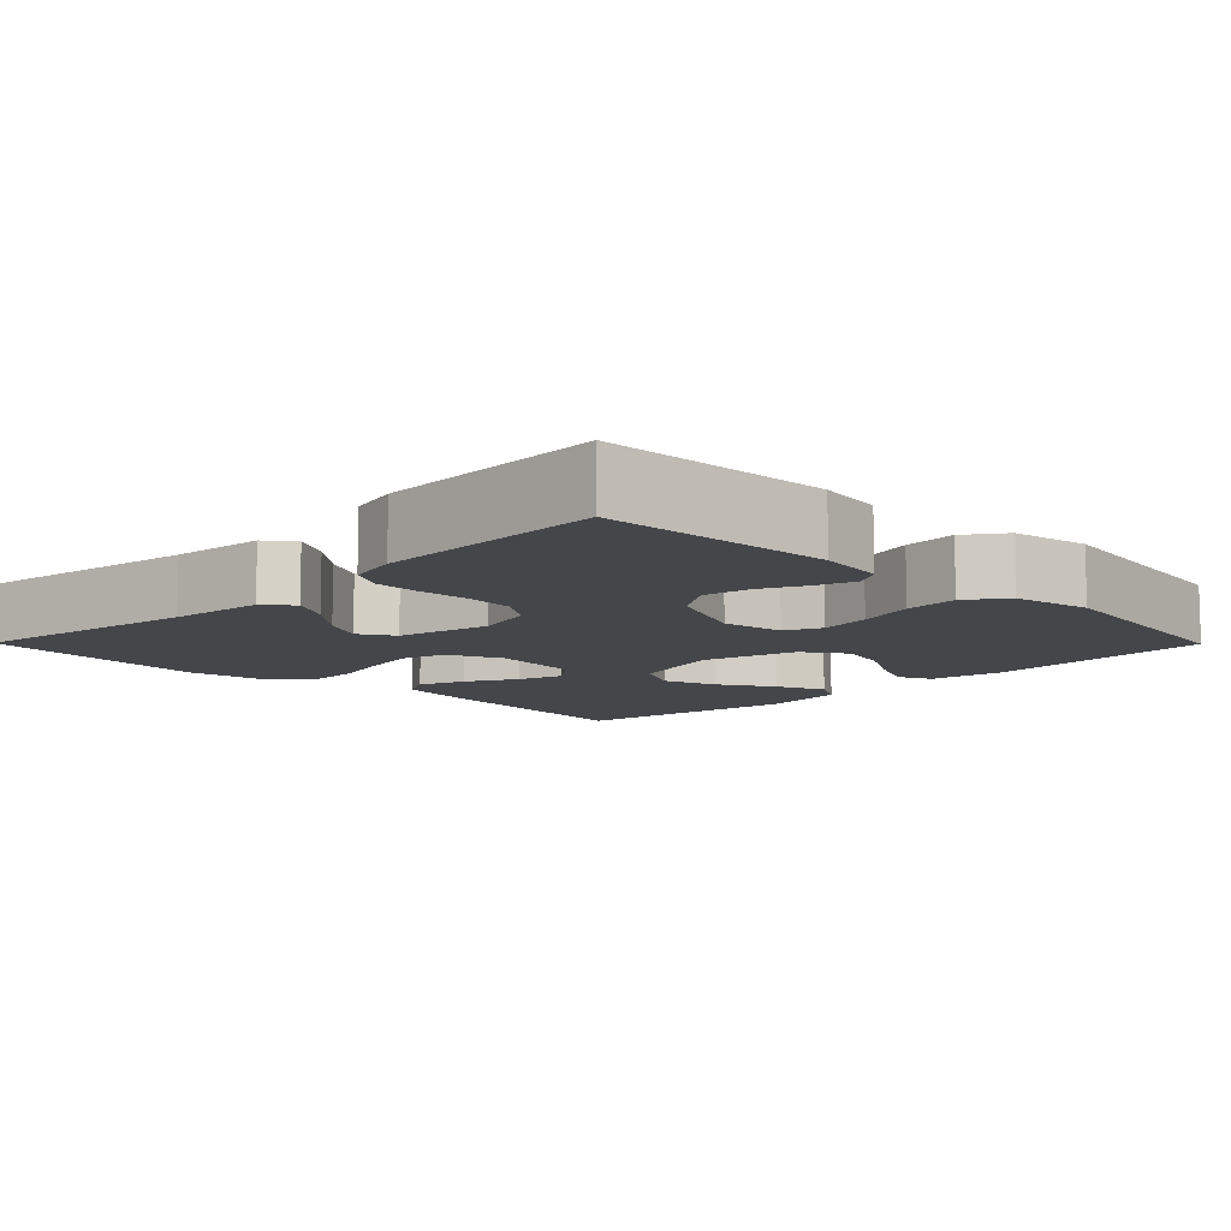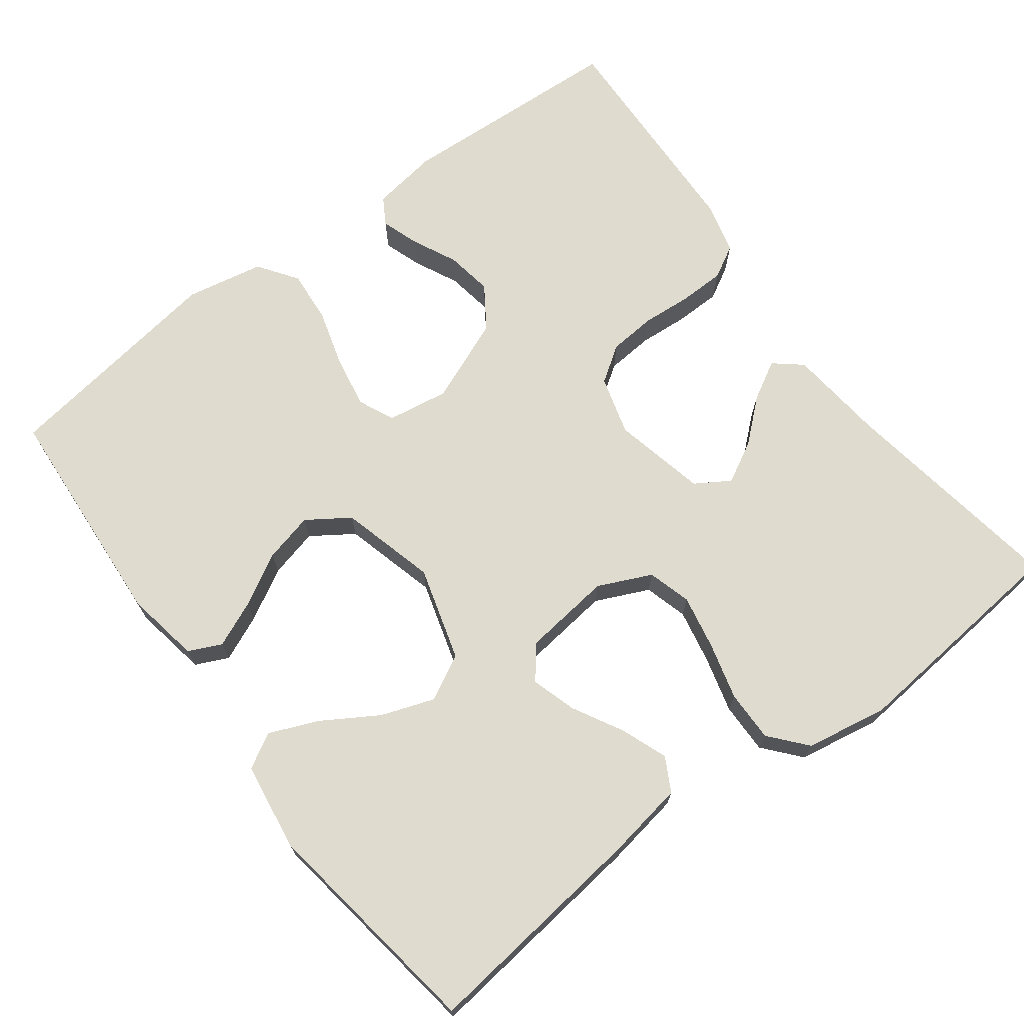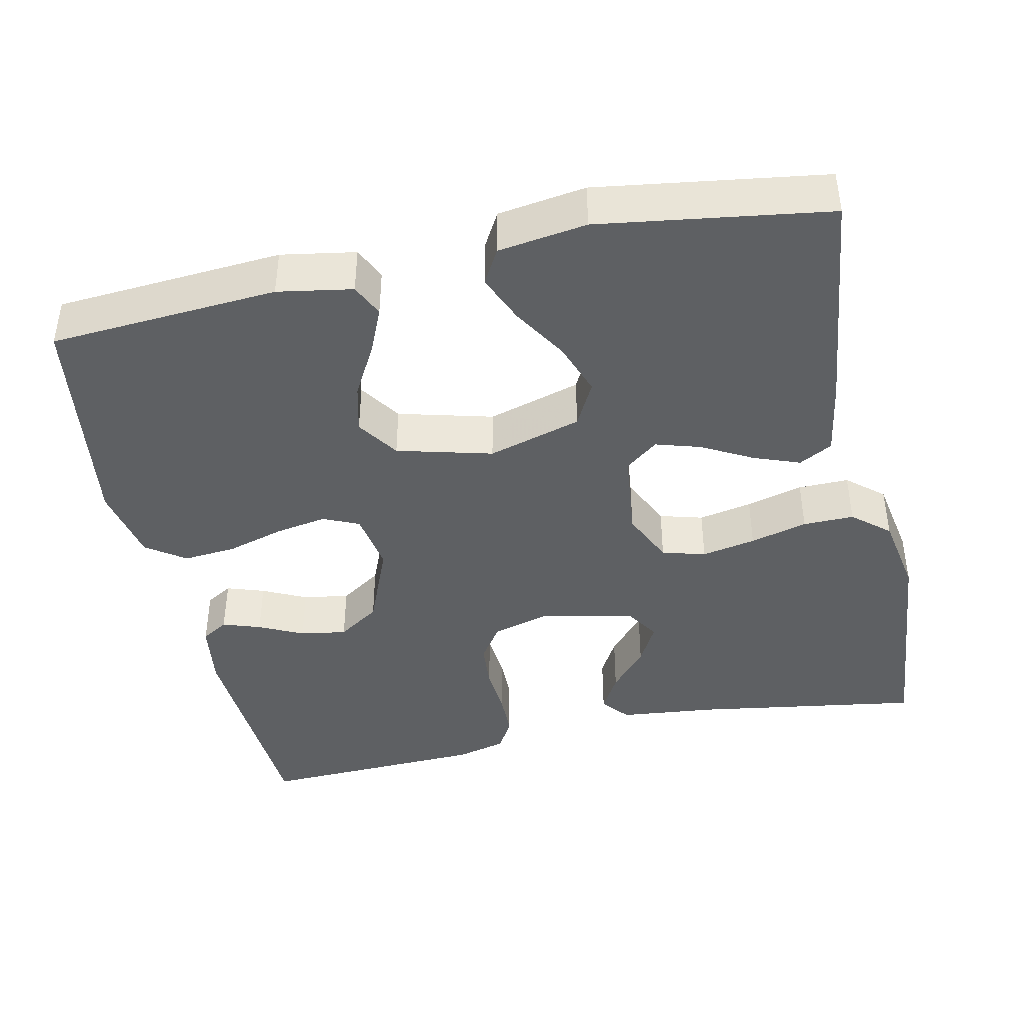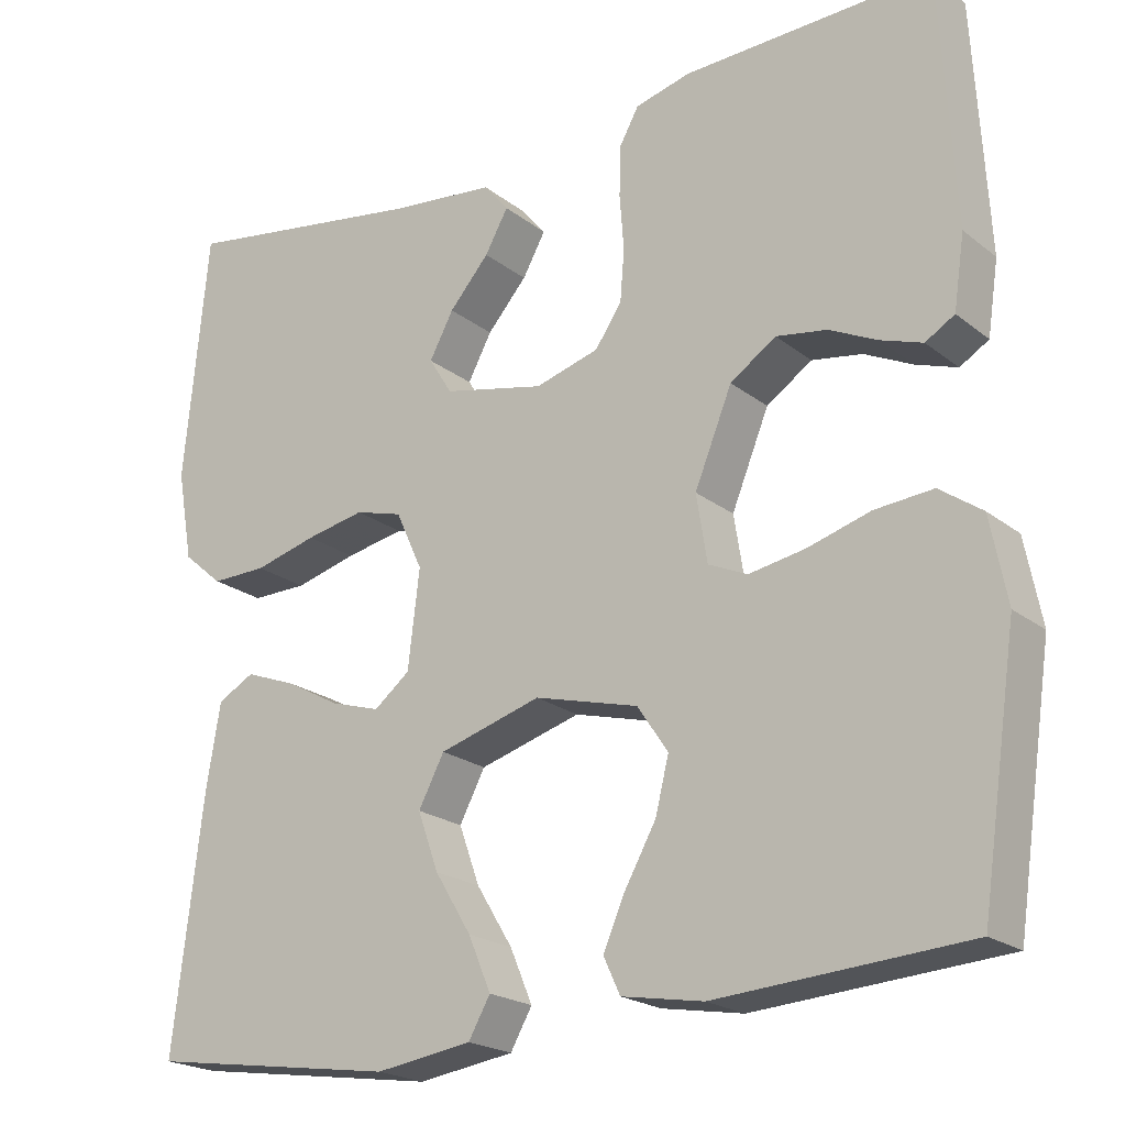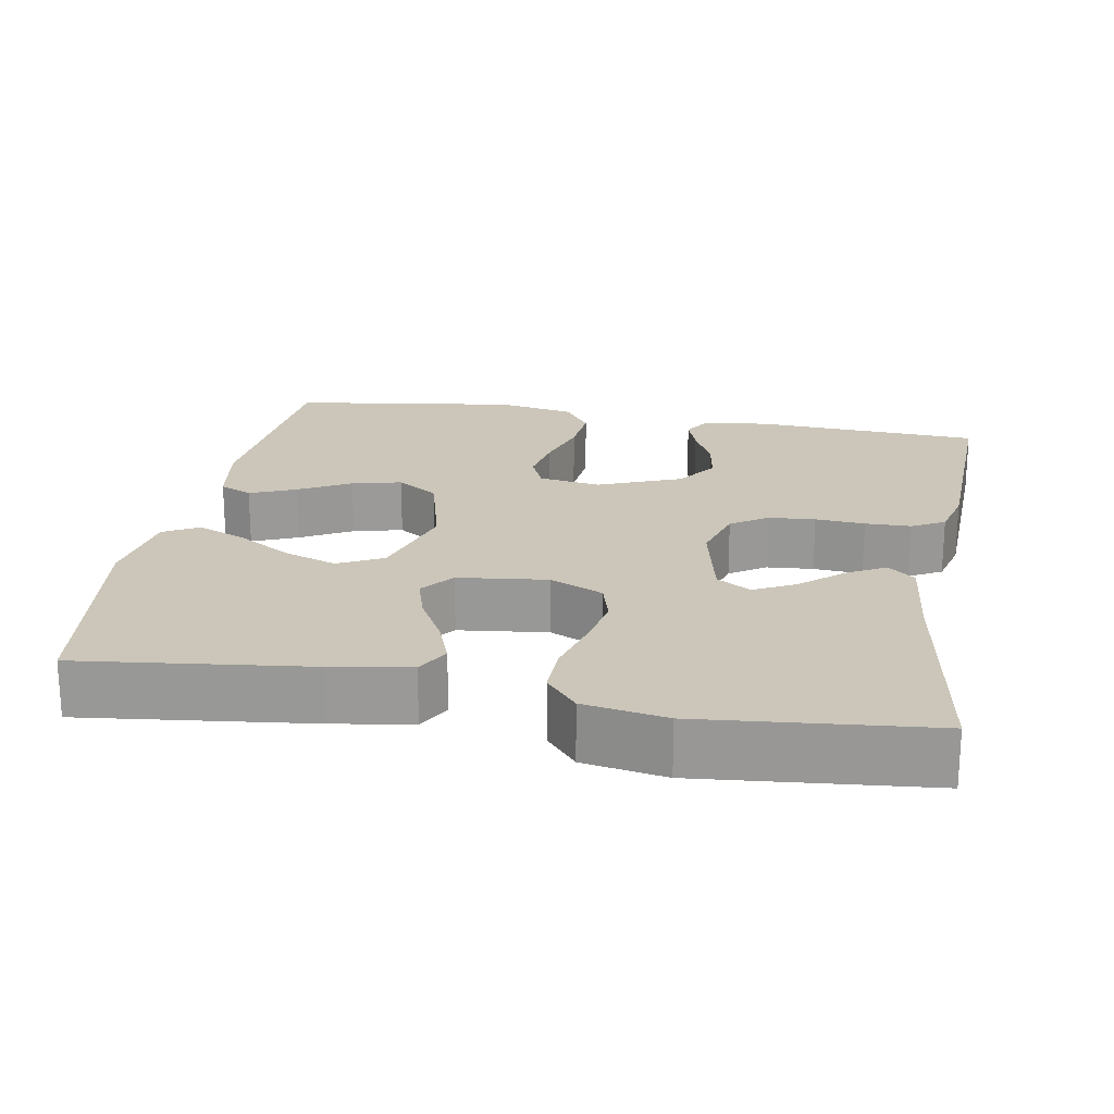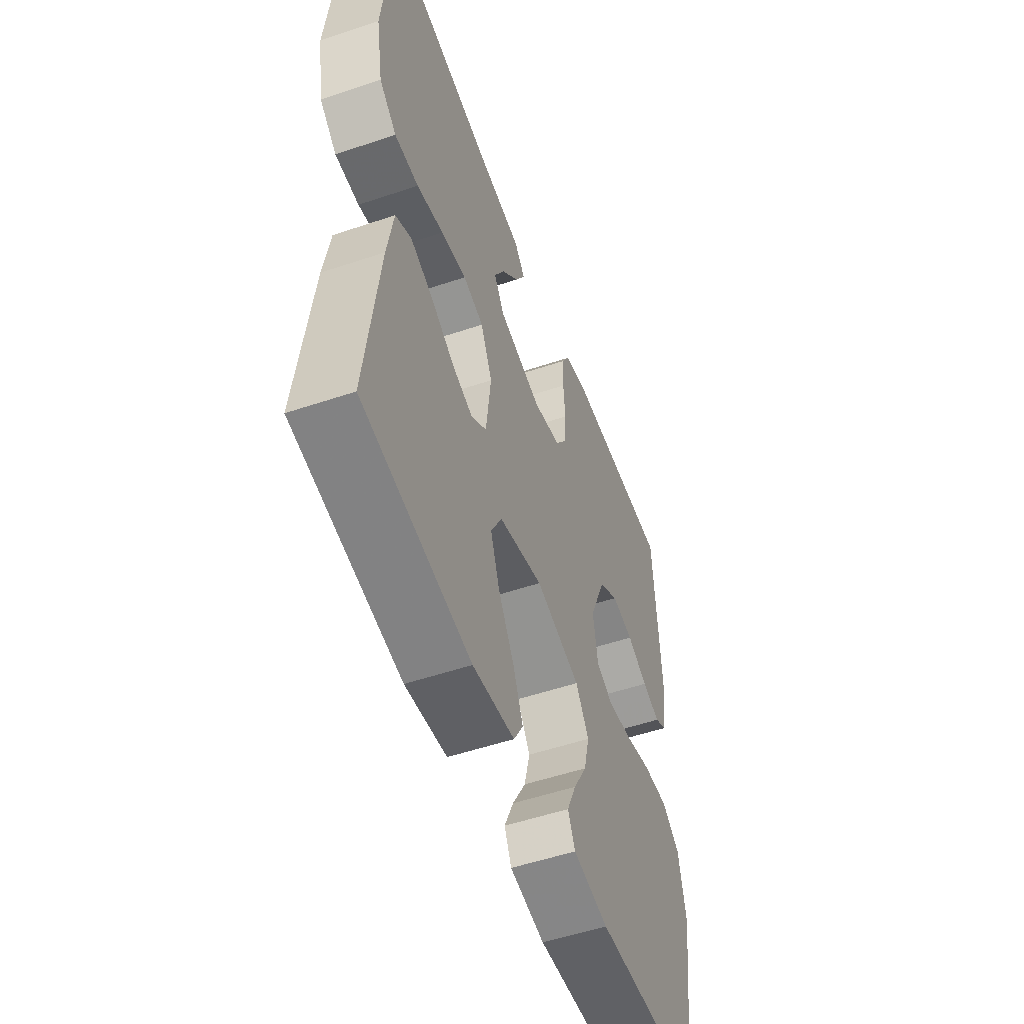
<metadata>
{"format":"obj","ext":"obj","renderer":"f3d","projection":"perspective","resolution":1024,"background":"white","views":[{"elev":-9.8,"azim":44.7,"up":"+Y"},{"elev":70.5,"azim":-126.9,"up":"+Y"},{"elev":-42.1,"azim":-167.7,"up":"+Y"},{"elev":-21.0,"azim":36.2,"up":"+Z"},{"elev":21.0,"azim":-79.8,"up":"+Y"},{"elev":-53.4,"azim":-70.2,"up":"+Z"}]}
</metadata>
<code>
v -0.5 0.07 -0.5
v -0.464 0.07 -0.2
v -0.447 0.07 -0.098
v -0.403 0.07 -0.074
v -0.342 0.07 -0.097
v -0.276 0.07 -0.133
v -0.217 0.07 -0.151
v -0.174 0.07 -0.117
v -0.16 0.07 0
v -0.192 0.07 0.07
v -0.249 0.07 0.086
v -0.32 0.07 0.072
v -0.395 0.07 0.052
v -0.462 0.07 0.051
v -0.51 0.07 0.092
v -0.529 0.07 0.2
v -0.5 0.07 0.5
v -0.2 0.07 0.453
v -0.075 0.07 0.44
v -0.045 0.07 0.404
v -0.073 0.07 0.354
v -0.121 0.07 0.299
v -0.15 0.07 0.245
v -0.122 0.07 0.2
v 0 0.07 0.173
v 0.077 0.07 0.195
v 0.109 0.07 0.242
v 0.114 0.07 0.304
v 0.109 0.07 0.369
v 0.11 0.07 0.429
v 0.134 0.07 0.472
v 0.2 0.07 0.489
v 0.5 0.07 0.5
v 0.517 0.07 0.2
v 0.504 0.07 0.113
v 0.469 0.07 0.092
v 0.419 0.07 0.109
v 0.361 0.07 0.137
v 0.3 0.07 0.147
v 0.245 0.07 0.11
v 0.2 0.07 0
v 0.213 0.07 -0.081
v 0.26 0.07 -0.102
v 0.328 0.07 -0.09
v 0.403 0.07 -0.068
v 0.473 0.07 -0.062
v 0.524 0.07 -0.098
v 0.544 0.07 -0.2
v 0.5 0.07 -0.5
v 0.2 0.07 -0.521
v 0.102 0.07 -0.504
v 0.082 0.07 -0.461
v 0.108 0.07 -0.401
v 0.146 0.07 -0.333
v 0.162 0.07 -0.268
v 0.125 0.07 -0.213
v 0 0.07 -0.18
v -0.123 0.07 -0.216
v -0.154 0.07 -0.275
v -0.129 0.07 -0.345
v -0.085 0.07 -0.417
v -0.058 0.07 -0.481
v -0.084 0.07 -0.527
v -0.2 0.07 -0.544
v -0.5 0 -0.5
v -0.464 0 -0.2
v -0.447 0 -0.098
v -0.403 0 -0.074
v -0.342 0 -0.097
v -0.276 0 -0.133
v -0.217 0 -0.151
v -0.174 0 -0.117
v -0.16 0 0
v -0.192 0 0.07
v -0.249 0 0.086
v -0.32 0 0.072
v -0.395 0 0.052
v -0.462 0 0.051
v -0.51 0 0.092
v -0.529 0 0.2
v -0.5 0 0.5
v -0.2 0 0.453
v -0.075 0 0.44
v -0.045 0 0.404
v -0.073 0 0.354
v -0.121 0 0.299
v -0.15 0 0.245
v -0.122 0 0.2
v 0 0 0.173
v 0.077 0 0.195
v 0.109 0 0.242
v 0.114 0 0.304
v 0.109 0 0.369
v 0.11 0 0.429
v 0.134 0 0.472
v 0.2 0 0.489
v 0.5 0 0.5
v 0.517 0 0.2
v 0.504 0 0.113
v 0.469 0 0.092
v 0.419 0 0.109
v 0.361 0 0.137
v 0.3 0 0.147
v 0.245 0 0.11
v 0.2 0 0
v 0.213 0 -0.081
v 0.26 0 -0.102
v 0.328 0 -0.09
v 0.403 0 -0.068
v 0.473 0 -0.062
v 0.524 0 -0.098
v 0.544 0 -0.2
v 0.5 0 -0.5
v 0.2 0 -0.521
v 0.102 0 -0.504
v 0.082 0 -0.461
v 0.108 0 -0.401
v 0.146 0 -0.333
v 0.162 0 -0.268
v 0.125 0 -0.213
v 0 0 -0.18
v -0.123 0 -0.216
v -0.154 0 -0.275
v -0.129 0 -0.345
v -0.085 0 -0.417
v -0.058 0 -0.481
v -0.084 0 -0.527
v -0.2 0 -0.544
f 4 5 6
f 3 4 6
f 2 3 6
f 1 2 6
f 64 1 6
f 63 64 6
f 62 63 6
f 61 62 6
f 60 61 6
f 59 60 6 7
f 58 59 7 8
f 57 58 8 9
f 56 57 9 10
f 52 53 54
f 51 52 54
f 50 51 54
f 49 50 54
f 48 49 54
f 47 48 54
f 46 47 54
f 45 46 54
f 44 45 54
f 43 44 54 55
f 42 43 55 56
f 36 37 38
f 35 36 38
f 34 35 38
f 33 34 38
f 32 33 38
f 31 32 38
f 30 31 38
f 29 30 38
f 28 29 38
f 27 28 38 39
f 26 27 39 40
f 20 21 22
f 19 20 22
f 18 19 22
f 18 22 23
f 17 18 23
f 16 17 23
f 15 16 23
f 14 15 23
f 13 14 23
f 12 13 23
f 11 12 23 24
f 41 42 56 10
f 41 10 11
f 40 41 11
f 26 40 11
f 25 26 11
f 11 24 25
f 70 69 68
f 70 68 67
f 70 67 66
f 70 66 65
f 70 65 128
f 70 128 127
f 70 127 126
f 70 126 125
f 70 125 124
f 71 70 124 123
f 72 71 123 122
f 73 72 122 121
f 74 73 121 120
f 118 117 116
f 118 116 115
f 118 115 114
f 118 114 113
f 118 113 112
f 118 112 111
f 118 111 110
f 118 110 109
f 118 109 108
f 119 118 108 107
f 120 119 107 106
f 102 101 100
f 102 100 99
f 102 99 98
f 102 98 97
f 102 97 96
f 102 96 95
f 102 95 94
f 102 94 93
f 102 93 92
f 103 102 92 91
f 104 103 91 90
f 86 85 84
f 86 84 83
f 86 83 82
f 87 86 82
f 87 82 81
f 87 81 80
f 87 80 79
f 87 79 78
f 87 78 77
f 87 77 76
f 88 87 76 75
f 74 120 106 105
f 75 74 105
f 75 105 104
f 75 104 90
f 75 90 89
f 89 88 75
f 1 65 66 2
f 2 66 67 3
f 3 67 68 4
f 4 68 69 5
f 5 69 70 6
f 6 70 71 7
f 7 71 72 8
f 8 72 73 9
f 9 73 74 10
f 10 74 75 11
f 11 75 76 12
f 12 76 77 13
f 13 77 78 14
f 14 78 79 15
f 15 79 80 16
f 16 80 81 17
f 17 81 82 18
f 18 82 83 19
f 19 83 84 20
f 20 84 85 21
f 21 85 86 22
f 22 86 87 23
f 23 87 88 24
f 24 88 89 25
f 25 89 90 26
f 26 90 91 27
f 27 91 92 28
f 28 92 93 29
f 29 93 94 30
f 30 94 95 31
f 31 95 96 32
f 32 96 97 33
f 33 97 98 34
f 34 98 99 35
f 35 99 100 36
f 36 100 101 37
f 37 101 102 38
f 38 102 103 39
f 39 103 104 40
f 40 104 105 41
f 41 105 106 42
f 42 106 107 43
f 43 107 108 44
f 44 108 109 45
f 45 109 110 46
f 46 110 111 47
f 47 111 112 48
f 48 112 113 49
f 49 113 114 50
f 50 114 115 51
f 51 115 116 52
f 52 116 117 53
f 53 117 118 54
f 54 118 119 55
f 55 119 120 56
f 56 120 121 57
f 57 121 122 58
f 58 122 123 59
f 59 123 124 60
f 60 124 125 61
f 61 125 126 62
f 62 126 127 63
f 63 127 128 64
f 64 128 65 1

</code>
